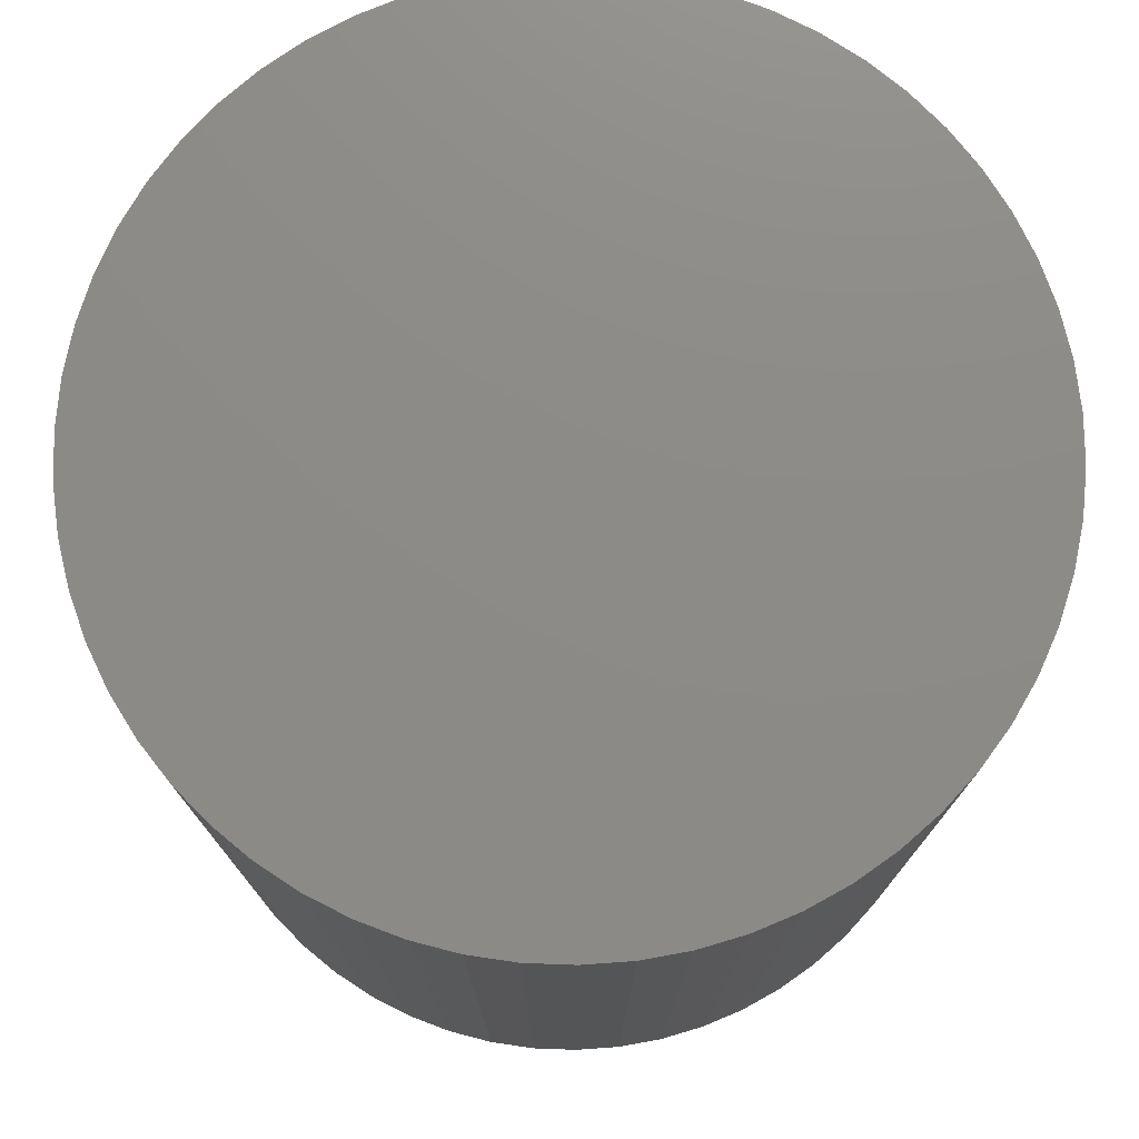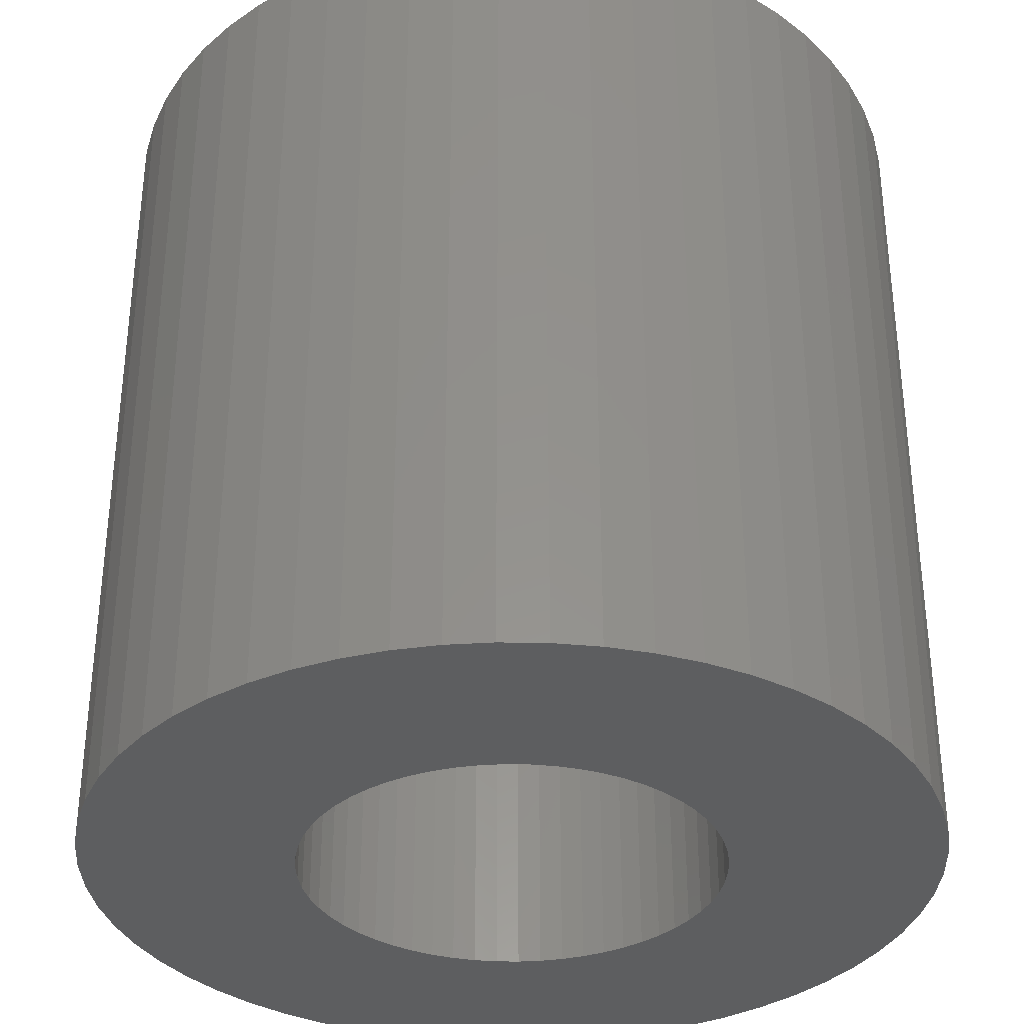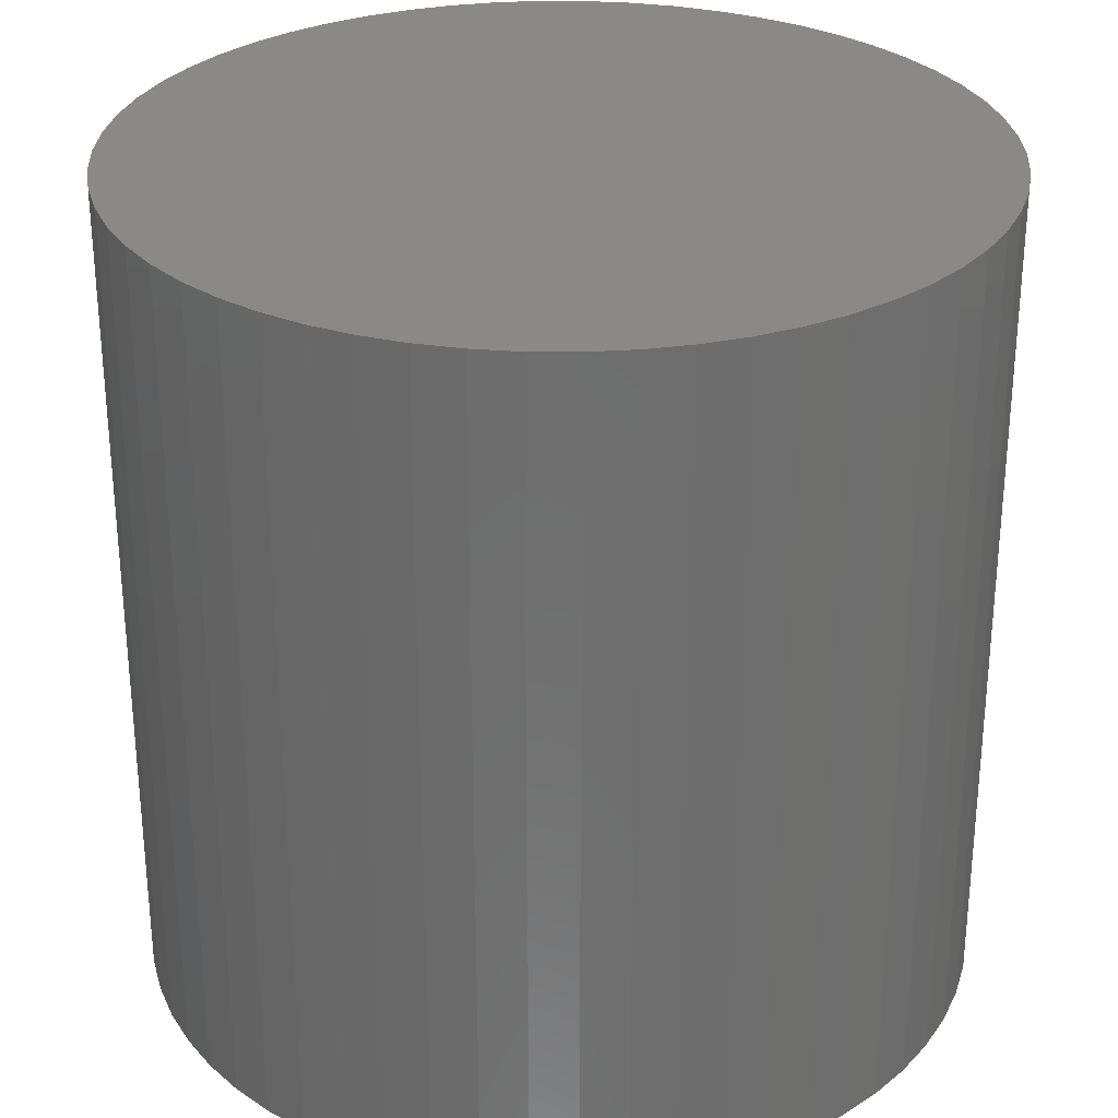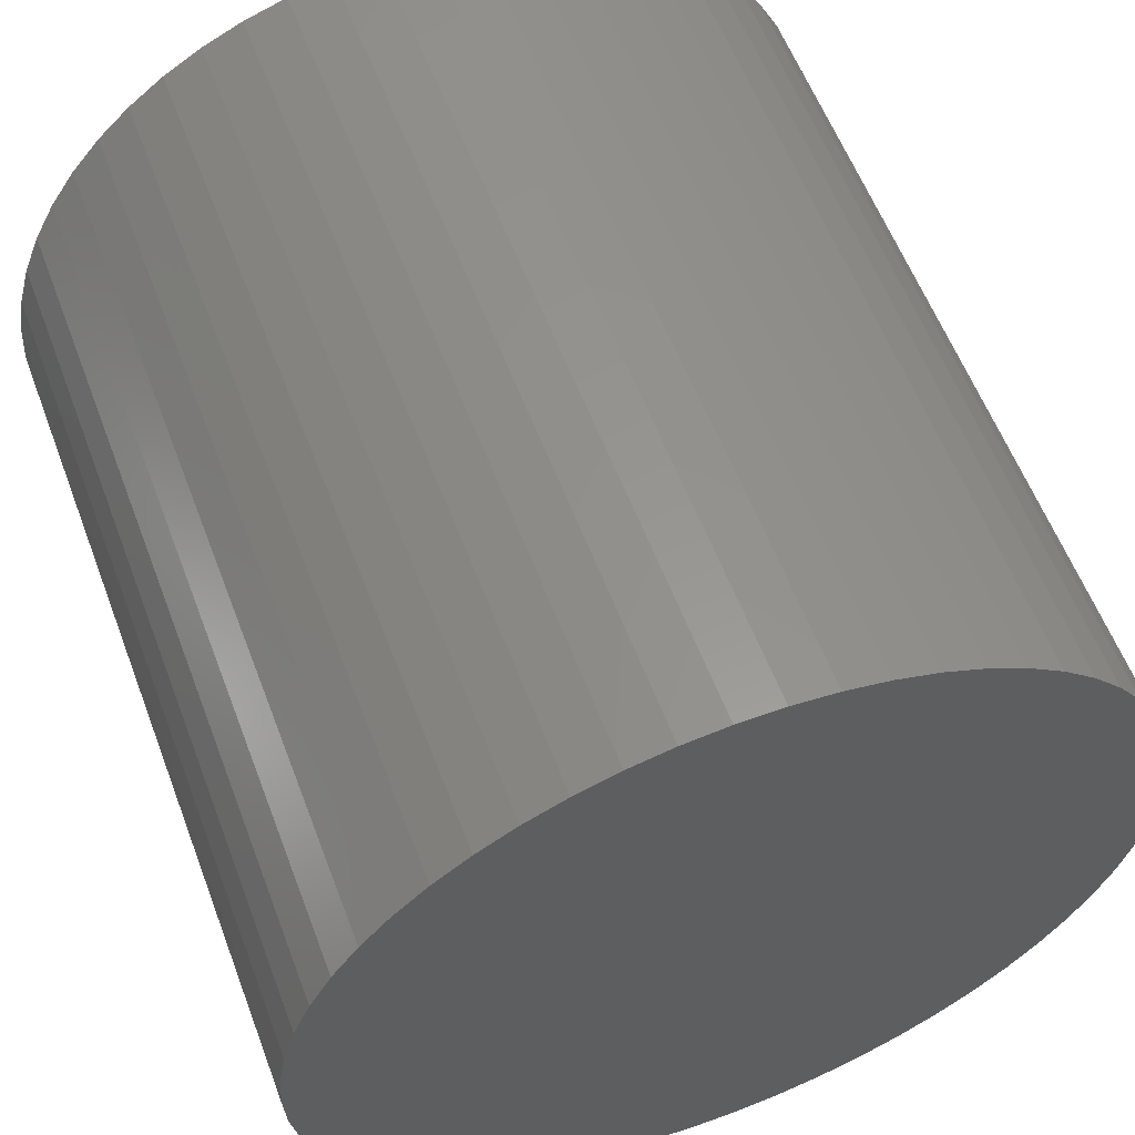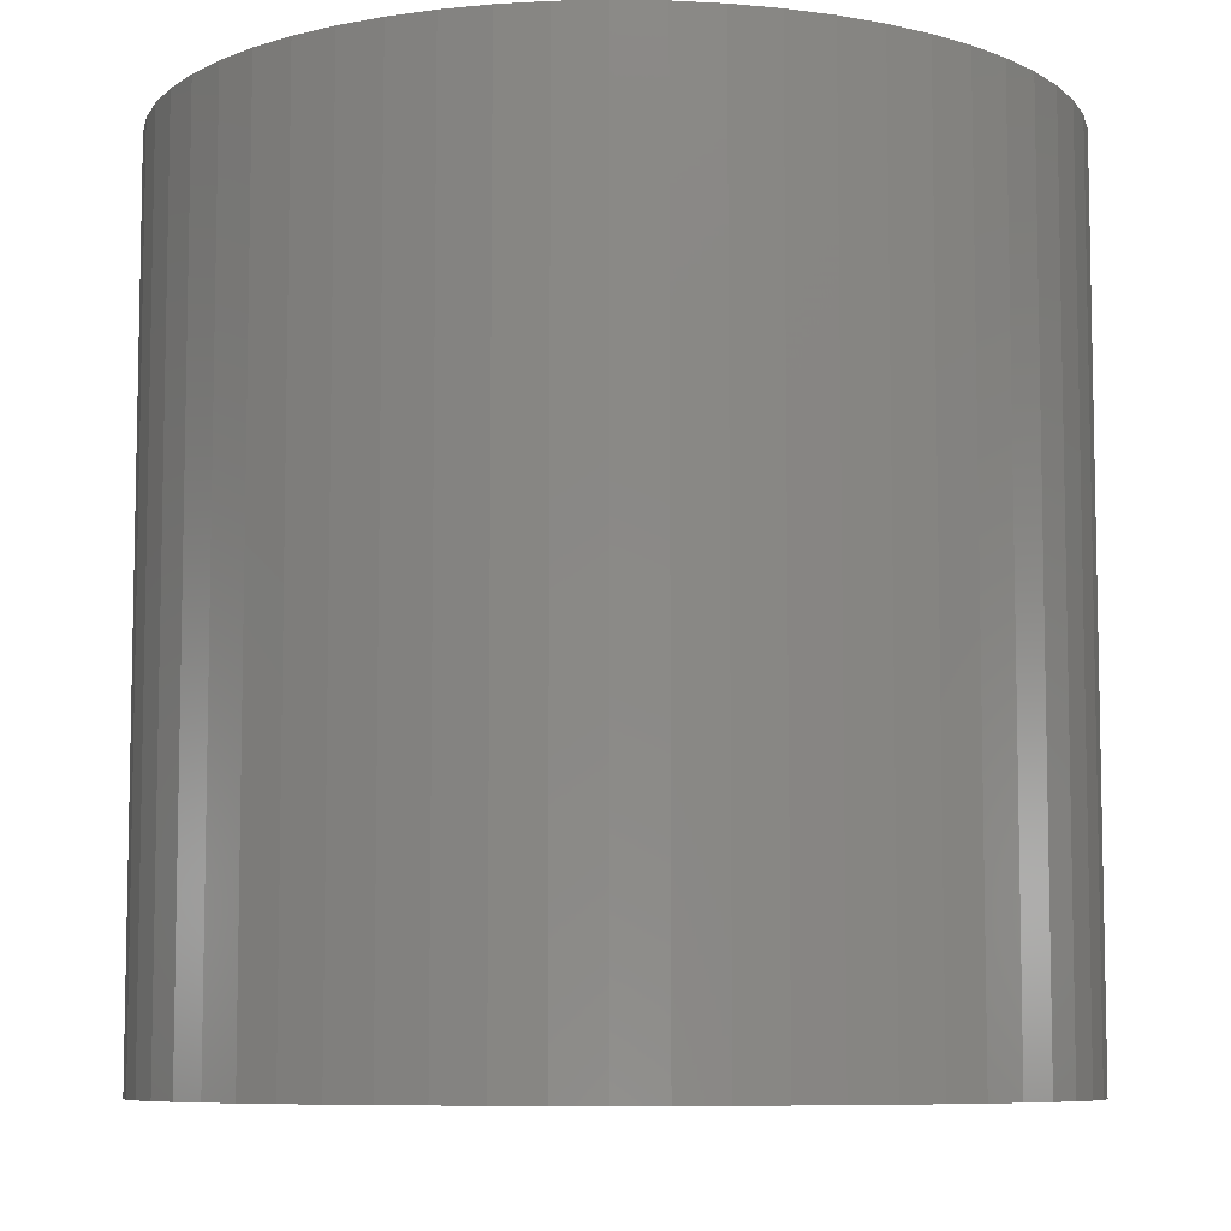
<metadata>
{"format":"stl","ext":"stl","renderer":"f3d","projection":"perspective","resolution":1024,"background":"white","views":[{"elev":76.3,"azim":157.3,"up":"+Z"},{"elev":-34.4,"azim":-32.3,"up":"+Z"},{"elev":29.4,"azim":-92.5,"up":"+Z"},{"elev":58.2,"azim":-20.6,"up":"+Y"},{"elev":-7.8,"azim":177.5,"up":"+Z"}]}
</metadata>
<code>
# stl→obj: 234 verts, 464 faces
v -0.005 -3.062e-19 0.005
v -0.004971 0.0005406 0.005
v 0 -3.062e-19 0.005
v -0.004738 -0.001597 0.005
v -0.004883 -0.001075 0.005
v -0.004971 -0.0005406 0.005
v -0.00398 -0.003026 0.005
v -0.004284 -0.002578 0.005
v -0.004538 -0.002099 0.005
v -0.002806 -0.004138 0.005
v -0.003237 -0.003811 0.005
v -0.00363 -0.003439 0.005
v -0.001338 -0.004818 0.005
v -0.001851 -0.004645 0.005
v -0.002342 -0.004418 0.005
v 0.0002707 -0.004993 0.005
v -0.0002707 -0.004993 0.005
v -0.0008089 -0.004934 0.005
v 0.001851 -0.004645 0.005
v 0.001338 -0.004818 0.005
v 0.0008089 -0.004934 0.005
v 0.003237 -0.003811 0.005
v 0.002806 -0.004138 0.005
v 0.002342 -0.004418 0.005
v 0.004284 -0.002578 0.005
v 0.00398 -0.003026 0.005
v 0.00363 -0.003439 0.005
v 0.004883 -0.001075 0.005
v 0.004738 -0.001597 0.005
v 0.004538 -0.002099 0.005
v 0.004971 0.0005406 0.005
v 0.005 3.062e-19 0.005
v 0.004971 -0.0005406 0.005
v 0.004538 0.002099 0.005
v 0.004738 0.001597 0.005
v 0.004883 0.001075 0.005
v 0.00363 0.003439 0.005
v 0.00398 0.003026 0.005
v 0.004284 0.002578 0.005
v 0.002342 0.004418 0.005
v 0.002806 0.004138 0.005
v 0.003237 0.003811 0.005
v 0.0008089 0.004934 0.005
v 0.001338 0.004818 0.005
v 0.001851 0.004645 0.005
v -0.0008089 0.004934 0.005
v -0.0002707 0.004993 0.005
v 0.0002707 0.004993 0.005
v -0.002342 0.004418 0.005
v -0.001851 0.004645 0.005
v -0.001338 0.004818 0.005
v -0.00363 0.003439 0.005
v -0.003237 0.003811 0.005
v -0.002806 0.004138 0.005
v -0.004538 0.002099 0.005
v -0.004284 0.002578 0.005
v -0.00398 0.003026 0.005
v -0.004883 0.001075 0.005
v -0.004738 0.001597 0.005
v 0.004284 -0.002578 -0.01
v 0.008569 -0.005156 -0.01
v 0.00398 -0.003026 -0.01
v 0.007961 -0.006052 -0.01
v 0.00363 -0.003439 -0.01
v 0.00726 -0.006877 -0.01
v 0.003237 -0.003811 -0.01
v 0.006474 -0.007622 -0.01
v 0.002806 -0.004138 -0.01
v 0.005612 -0.008277 -0.01
v 0.002342 -0.004418 -0.01
v 0.004684 -0.008835 -0.01
v 0.001851 -0.004645 -0.01
v 0.003701 -0.00929 -0.01
v 0.001338 -0.004818 -0.01
v 0.002675 -0.009635 -0.01
v 0.0008089 -0.004934 -0.01
v 0.001618 -0.009868 -0.01
v 0.0002707 -0.004993 -0.01
v 0.0005414 -0.009985 -0.01
v -0.0002707 -0.004993 -0.01
v -0.0005414 -0.009985 -0.01
v -0.0008089 -0.004934 -0.01
v -0.001618 -0.009868 -0.01
v -0.001338 -0.004818 -0.01
v -0.002675 -0.009635 -0.01
v -0.001851 -0.004645 -0.01
v -0.003701 -0.00929 -0.01
v -0.002342 -0.004418 -0.01
v -0.004684 -0.008835 -0.01
v -0.002806 -0.004138 -0.01
v -0.005612 -0.008277 -0.01
v -0.003237 -0.003811 -0.01
v -0.006474 -0.007622 -0.01
v -0.00363 -0.003439 -0.01
v -0.00726 -0.006877 -0.01
v -0.00398 -0.003026 -0.01
v -0.007961 -0.006052 -0.01
v -0.004284 -0.002578 -0.01
v -0.008569 -0.005156 -0.01
v -0.004538 -0.002099 -0.01
v -0.009076 -0.004199 -0.01
v -0.004738 -0.001597 -0.01
v -0.009477 -0.003193 -0.01
v -0.004883 -0.001075 -0.01
v -0.009766 -0.00215 -0.01
v -0.004971 -0.0005406 -0.01
v -0.009941 -0.001081 -0.01
v -0.005 -1.531e-18 -0.01
v -0.01 6.123e-19 -0.01
v -0.004971 0.0005406 -0.01
v -0.009941 0.001081 -0.01
v -0.004883 0.001075 -0.01
v -0.009766 0.00215 -0.01
v -0.004738 0.001597 -0.01
v -0.009477 0.003193 -0.01
v -0.004538 0.002099 -0.01
v -0.009076 0.004199 -0.01
v -0.004284 0.002578 -0.01
v -0.008569 0.005156 -0.01
v -0.00398 0.003026 -0.01
v -0.007961 0.006052 -0.01
v -0.00363 0.003439 -0.01
v -0.00726 0.006877 -0.01
v -0.003237 0.003811 -0.01
v -0.006474 0.007622 -0.01
v -0.002806 0.004138 -0.01
v -0.005612 0.008277 -0.01
v -0.002342 0.004418 -0.01
v -0.004684 0.008835 -0.01
v -0.001851 0.004645 -0.01
v -0.003701 0.00929 -0.01
v -0.001338 0.004818 -0.01
v -0.002675 0.009635 -0.01
v -0.0008089 0.004934 -0.01
v -0.001618 0.009868 -0.01
v -0.0002707 0.004993 -0.01
v -0.0005414 0.009985 -0.01
v 0.0002707 0.004993 -0.01
v 0.0005414 0.009985 -0.01
v 0.0008089 0.004934 -0.01
v 0.001618 0.009868 -0.01
v 0.001338 0.004818 -0.01
v 0.002675 0.009635 -0.01
v 0.001851 0.004645 -0.01
v 0.003701 0.00929 -0.01
v 0.002342 0.004418 -0.01
v 0.004684 0.008835 -0.01
v 0.002806 0.004138 -0.01
v 0.005612 0.008277 -0.01
v 0.003237 0.003811 -0.01
v 0.006474 0.007622 -0.01
v 0.00363 0.003439 -0.01
v 0.00726 0.006877 -0.01
v 0.00398 0.003026 -0.01
v 0.007961 0.006052 -0.01
v 0.004284 0.002578 -0.01
v 0.008569 0.005156 -0.01
v 0.004538 0.002099 -0.01
v 0.009076 0.004199 -0.01
v 0.004738 0.001597 -0.01
v 0.009477 0.003193 -0.01
v 0.004883 0.001075 -0.01
v 0.009766 0.00215 -0.01
v 0.004971 0.0005406 -0.01
v 0.009941 0.001081 -0.01
v 0.005 3.062e-19 -0.01
v 0.01 1.837e-18 -0.01
v 0.004971 -0.0005406 -0.01
v 0.009941 -0.001081 -0.01
v 0.004883 -0.001075 -0.01
v 0.009766 -0.00215 -0.01
v 0.004738 -0.001597 -0.01
v 0.009477 -0.003193 -0.01
v 0.004538 -0.002099 -0.01
v 0.009076 -0.004199 -0.01
v -0.009941 0.001081 0.01
v -0.009766 0.00215 0.01
v -0.009477 0.003193 0.01
v -0.009076 0.004199 0.01
v -0.008569 0.005156 0.01
v -0.007961 0.006052 0.01
v -0.00726 0.006877 0.01
v -0.006474 0.007622 0.01
v -0.005612 0.008277 0.01
v -0.004684 0.008835 0.01
v -0.003701 0.00929 0.01
v -0.002675 0.009635 0.01
v -0.001618 0.009868 0.01
v -0.0005414 0.009985 0.01
v 0.0005414 0.009985 0.01
v 0.001618 0.009868 0.01
v 0.002675 0.009635 0.01
v 0.003701 0.00929 0.01
v 0.004684 0.008835 0.01
v 0.005612 0.008277 0.01
v 0.006474 0.007622 0.01
v 0.00726 0.006877 0.01
v 0.007961 0.006052 0.01
v 0.008569 0.005156 0.01
v 0.009076 0.004199 0.01
v 0.009477 0.003193 0.01
v 0.009766 0.00215 0.01
v 0.009941 0.001081 0.01
v 0.01 4.286e-18 0.01
v 0.009941 -0.001081 0.01
v 0.009766 -0.00215 0.01
v 0.009477 -0.003193 0.01
v 0.009076 -0.004199 0.01
v 0.008569 -0.005156 0.01
v 0.007961 -0.006052 0.01
v 0.00726 -0.006877 0.01
v 0.006474 -0.007622 0.01
v 0.005612 -0.008277 0.01
v 0.004684 -0.008835 0.01
v 0.003701 -0.00929 0.01
v 0.002675 -0.009635 0.01
v 0.001618 -0.009868 0.01
v 0.0005414 -0.009985 0.01
v -0.0005414 -0.009985 0.01
v -0.001618 -0.009868 0.01
v -0.002675 -0.009635 0.01
v -0.003701 -0.00929 0.01
v -0.004684 -0.008835 0.01
v -0.005612 -0.008277 0.01
v -0.006474 -0.007622 0.01
v -0.00726 -0.006877 0.01
v -0.007961 -0.006052 0.01
v -0.008569 -0.005156 0.01
v -0.009076 -0.004199 0.01
v -0.009477 -0.003193 0.01
v -0.009766 -0.00215 0.01
v -0.009941 -0.001081 0.01
v -0.01 6.123e-19 0.01
v 0 6.123e-19 0.01
f 1 2 3
f 4 5 3
f 5 6 3
f 3 6 1
f 7 8 3
f 8 9 3
f 3 9 4
f 10 11 3
f 11 12 3
f 3 12 7
f 13 14 3
f 14 15 3
f 3 15 10
f 16 17 3
f 17 18 3
f 3 18 13
f 19 20 3
f 20 21 3
f 3 21 16
f 22 23 3
f 23 24 3
f 3 24 19
f 25 26 3
f 26 27 3
f 3 27 22
f 28 29 3
f 29 30 3
f 3 30 25
f 31 32 3
f 32 33 3
f 3 33 28
f 34 35 3
f 35 36 3
f 3 36 31
f 37 38 3
f 38 39 3
f 3 39 34
f 40 41 3
f 41 42 3
f 3 42 37
f 43 44 3
f 44 45 3
f 3 45 40
f 46 47 3
f 47 48 3
f 3 48 43
f 49 50 3
f 50 51 3
f 3 51 46
f 52 53 3
f 53 54 3
f 3 54 49
f 55 56 3
f 56 57 3
f 3 57 52
f 2 58 3
f 58 59 3
f 3 59 55
f 60 61 62
f 61 63 62
f 62 63 64
f 63 65 64
f 64 65 66
f 65 67 66
f 66 67 68
f 67 69 68
f 68 69 70
f 69 71 70
f 70 71 72
f 71 73 72
f 72 73 74
f 73 75 74
f 74 75 76
f 75 77 76
f 76 77 78
f 77 79 78
f 78 79 80
f 79 81 80
f 80 81 82
f 81 83 82
f 82 83 84
f 83 85 84
f 84 85 86
f 85 87 86
f 86 87 88
f 87 89 88
f 88 89 90
f 89 91 90
f 90 91 92
f 91 93 92
f 92 93 94
f 93 95 94
f 94 95 96
f 95 97 96
f 96 97 98
f 97 99 98
f 98 99 100
f 99 101 100
f 100 101 102
f 101 103 102
f 102 103 104
f 103 105 104
f 104 105 106
f 105 107 106
f 106 107 108
f 107 109 108
f 108 109 110
f 109 111 110
f 110 111 112
f 111 113 112
f 112 113 114
f 113 115 114
f 114 115 116
f 115 117 116
f 116 117 118
f 117 119 118
f 118 119 120
f 119 121 120
f 120 121 122
f 121 123 122
f 122 123 124
f 123 125 124
f 124 125 126
f 125 127 126
f 126 127 128
f 127 129 128
f 128 129 130
f 129 131 130
f 130 131 132
f 131 133 132
f 132 133 134
f 133 135 134
f 134 135 136
f 135 137 136
f 136 137 138
f 137 139 138
f 138 139 140
f 139 141 140
f 140 141 142
f 141 143 142
f 142 143 144
f 143 145 144
f 144 145 146
f 145 147 146
f 146 147 148
f 147 149 148
f 148 149 150
f 149 151 150
f 150 151 152
f 151 153 152
f 152 153 154
f 153 155 154
f 154 155 156
f 155 157 156
f 156 157 158
f 157 159 158
f 158 159 160
f 159 161 160
f 160 161 162
f 161 163 162
f 162 163 164
f 163 165 164
f 164 165 166
f 165 167 166
f 166 167 168
f 167 169 168
f 168 169 170
f 169 171 170
f 170 171 172
f 171 173 172
f 172 173 174
f 173 175 174
f 174 175 60
f 175 61 60
f 109 176 111
f 176 177 111
f 111 177 113
f 177 178 113
f 113 178 115
f 178 179 115
f 115 179 117
f 179 180 117
f 117 180 119
f 180 181 119
f 119 181 121
f 181 182 121
f 121 182 123
f 182 183 123
f 123 183 125
f 183 184 125
f 125 184 127
f 184 185 127
f 127 185 129
f 185 186 129
f 129 186 131
f 186 187 131
f 131 187 133
f 187 188 133
f 133 188 135
f 188 189 135
f 135 189 137
f 189 190 137
f 137 190 139
f 190 191 139
f 139 191 141
f 191 192 141
f 141 192 143
f 192 193 143
f 143 193 145
f 193 194 145
f 145 194 147
f 194 195 147
f 147 195 149
f 195 196 149
f 149 196 151
f 196 197 151
f 151 197 153
f 197 198 153
f 153 198 155
f 198 199 155
f 155 199 157
f 199 200 157
f 157 200 159
f 200 201 159
f 159 201 161
f 201 202 161
f 161 202 163
f 202 203 163
f 163 203 165
f 203 204 165
f 165 204 167
f 204 205 167
f 167 205 169
f 205 206 169
f 169 206 171
f 206 207 171
f 171 207 173
f 207 208 173
f 173 208 175
f 208 209 175
f 175 209 61
f 209 210 61
f 61 210 63
f 210 211 63
f 63 211 65
f 211 212 65
f 65 212 67
f 212 213 67
f 67 213 69
f 213 214 69
f 69 214 71
f 214 215 71
f 71 215 73
f 215 216 73
f 73 216 75
f 216 217 75
f 75 217 77
f 217 218 77
f 77 218 79
f 218 219 79
f 79 219 81
f 219 220 81
f 81 220 83
f 220 221 83
f 83 221 85
f 221 222 85
f 85 222 87
f 222 223 87
f 87 223 89
f 223 224 89
f 89 224 91
f 224 225 91
f 91 225 93
f 225 226 93
f 93 226 95
f 226 227 95
f 95 227 97
f 227 228 97
f 97 228 99
f 228 229 99
f 99 229 101
f 229 230 101
f 101 230 103
f 230 231 103
f 103 231 105
f 231 232 105
f 105 232 107
f 232 233 107
f 107 233 109
f 233 176 109
f 1 108 2
f 108 110 2
f 2 110 58
f 110 112 58
f 58 112 59
f 112 114 59
f 59 114 55
f 114 116 55
f 55 116 56
f 116 118 56
f 56 118 57
f 118 120 57
f 57 120 52
f 120 122 52
f 52 122 53
f 122 124 53
f 53 124 54
f 124 126 54
f 54 126 49
f 126 128 49
f 49 128 50
f 128 130 50
f 50 130 51
f 130 132 51
f 51 132 46
f 132 134 46
f 46 134 47
f 134 136 47
f 47 136 48
f 136 138 48
f 48 138 43
f 138 140 43
f 43 140 44
f 140 142 44
f 44 142 45
f 142 144 45
f 45 144 40
f 144 146 40
f 40 146 41
f 146 148 41
f 41 148 42
f 148 150 42
f 42 150 37
f 150 152 37
f 37 152 38
f 152 154 38
f 38 154 39
f 154 156 39
f 39 156 34
f 156 158 34
f 34 158 35
f 158 160 35
f 35 160 36
f 160 162 36
f 36 162 31
f 162 164 31
f 31 164 32
f 164 166 32
f 32 166 33
f 166 168 33
f 33 168 28
f 168 170 28
f 28 170 29
f 170 172 29
f 29 172 30
f 172 174 30
f 30 174 25
f 174 60 25
f 25 60 26
f 60 62 26
f 26 62 27
f 62 64 27
f 27 64 22
f 64 66 22
f 22 66 23
f 66 68 23
f 23 68 24
f 68 70 24
f 24 70 19
f 70 72 19
f 19 72 20
f 72 74 20
f 20 74 21
f 74 76 21
f 21 76 16
f 76 78 16
f 16 78 17
f 78 80 17
f 17 80 18
f 80 82 18
f 18 82 13
f 82 84 13
f 13 84 14
f 84 86 14
f 14 86 15
f 86 88 15
f 15 88 10
f 88 90 10
f 10 90 11
f 90 92 11
f 11 92 12
f 92 94 12
f 12 94 7
f 94 96 7
f 7 96 8
f 96 98 8
f 8 98 9
f 98 100 9
f 9 100 4
f 100 102 4
f 4 102 5
f 102 104 5
f 5 104 6
f 104 106 6
f 6 106 1
f 106 108 1
f 204 203 234
f 207 206 234
f 206 205 234
f 234 205 204
f 210 209 234
f 209 208 234
f 234 208 207
f 213 212 234
f 212 211 234
f 234 211 210
f 216 215 234
f 215 214 234
f 234 214 213
f 219 218 234
f 218 217 234
f 234 217 216
f 222 221 234
f 221 220 234
f 234 220 219
f 225 224 234
f 224 223 234
f 234 223 222
f 228 227 234
f 227 226 234
f 234 226 225
f 231 230 234
f 230 229 234
f 234 229 228
f 176 233 234
f 233 232 234
f 234 232 231
f 179 178 234
f 178 177 234
f 234 177 176
f 182 181 234
f 181 180 234
f 234 180 179
f 185 184 234
f 184 183 234
f 234 183 182
f 188 187 234
f 187 186 234
f 234 186 185
f 191 190 234
f 190 189 234
f 234 189 188
f 194 193 234
f 193 192 234
f 234 192 191
f 197 196 234
f 196 195 234
f 234 195 194
f 200 199 234
f 199 198 234
f 234 198 197
f 203 202 234
f 202 201 234
f 234 201 200

</code>
